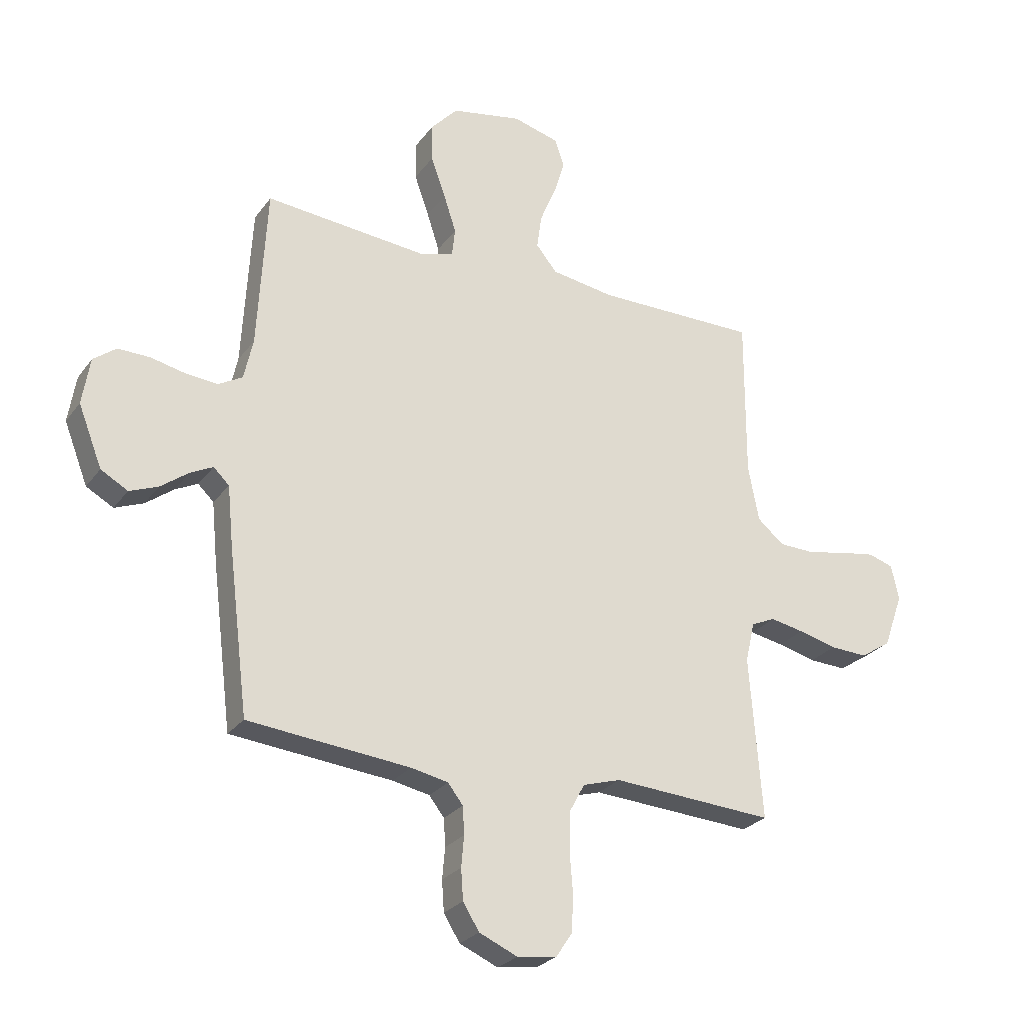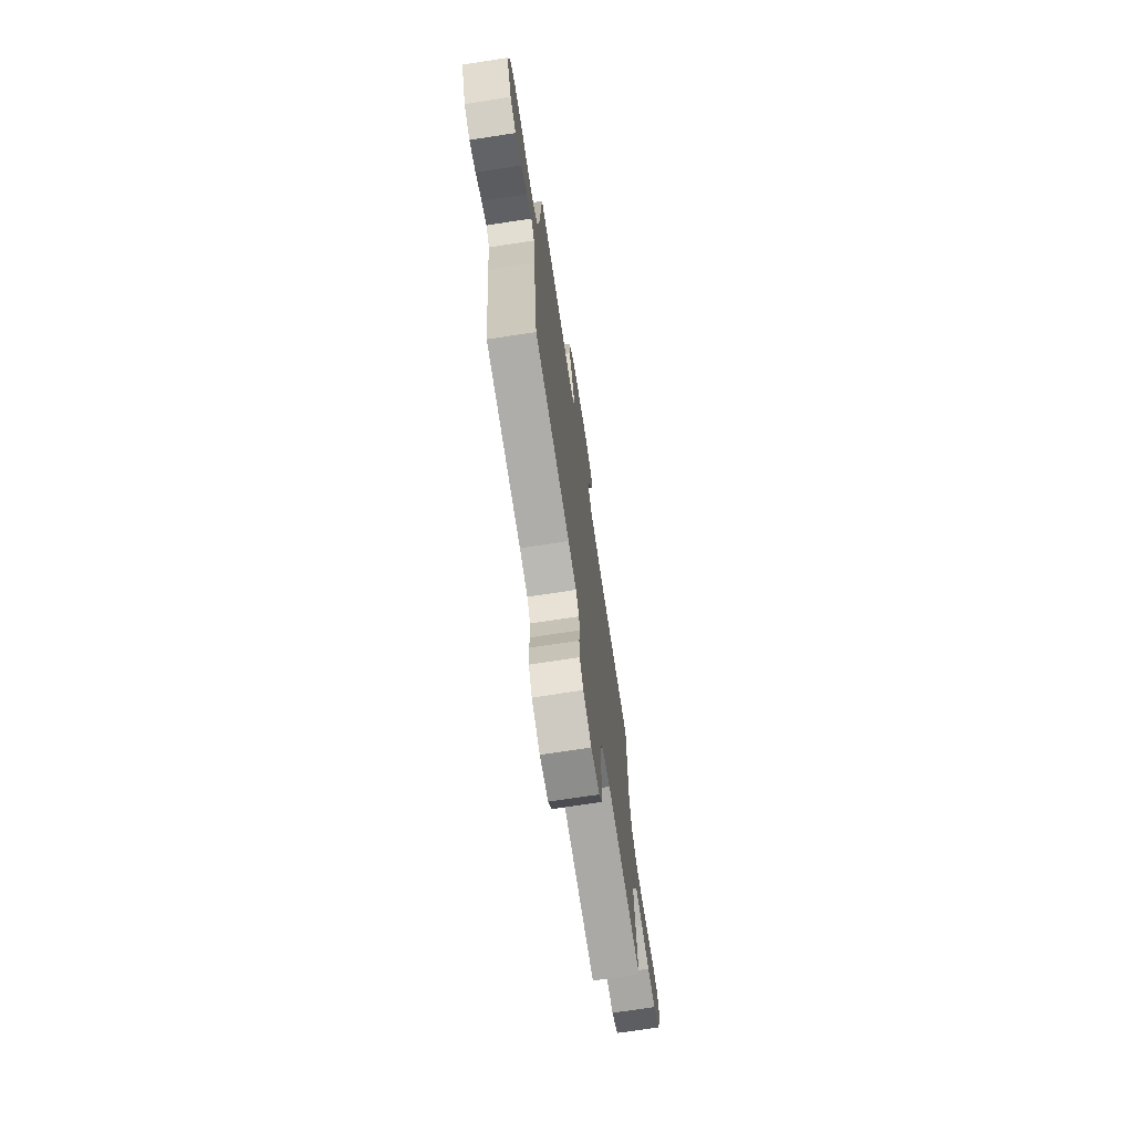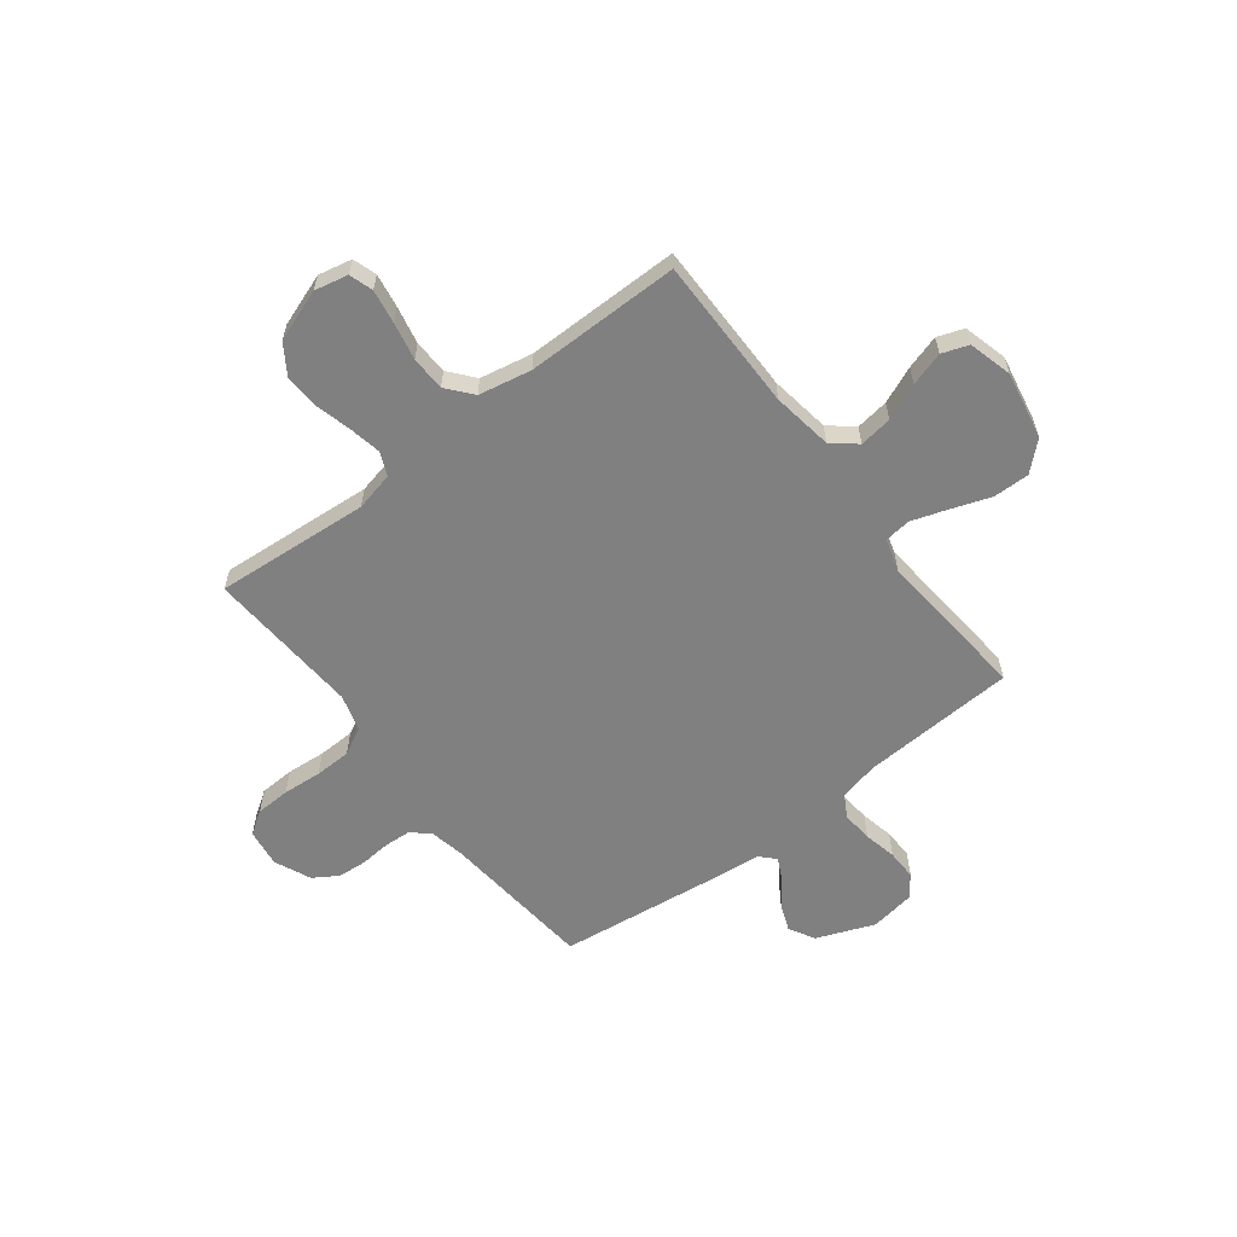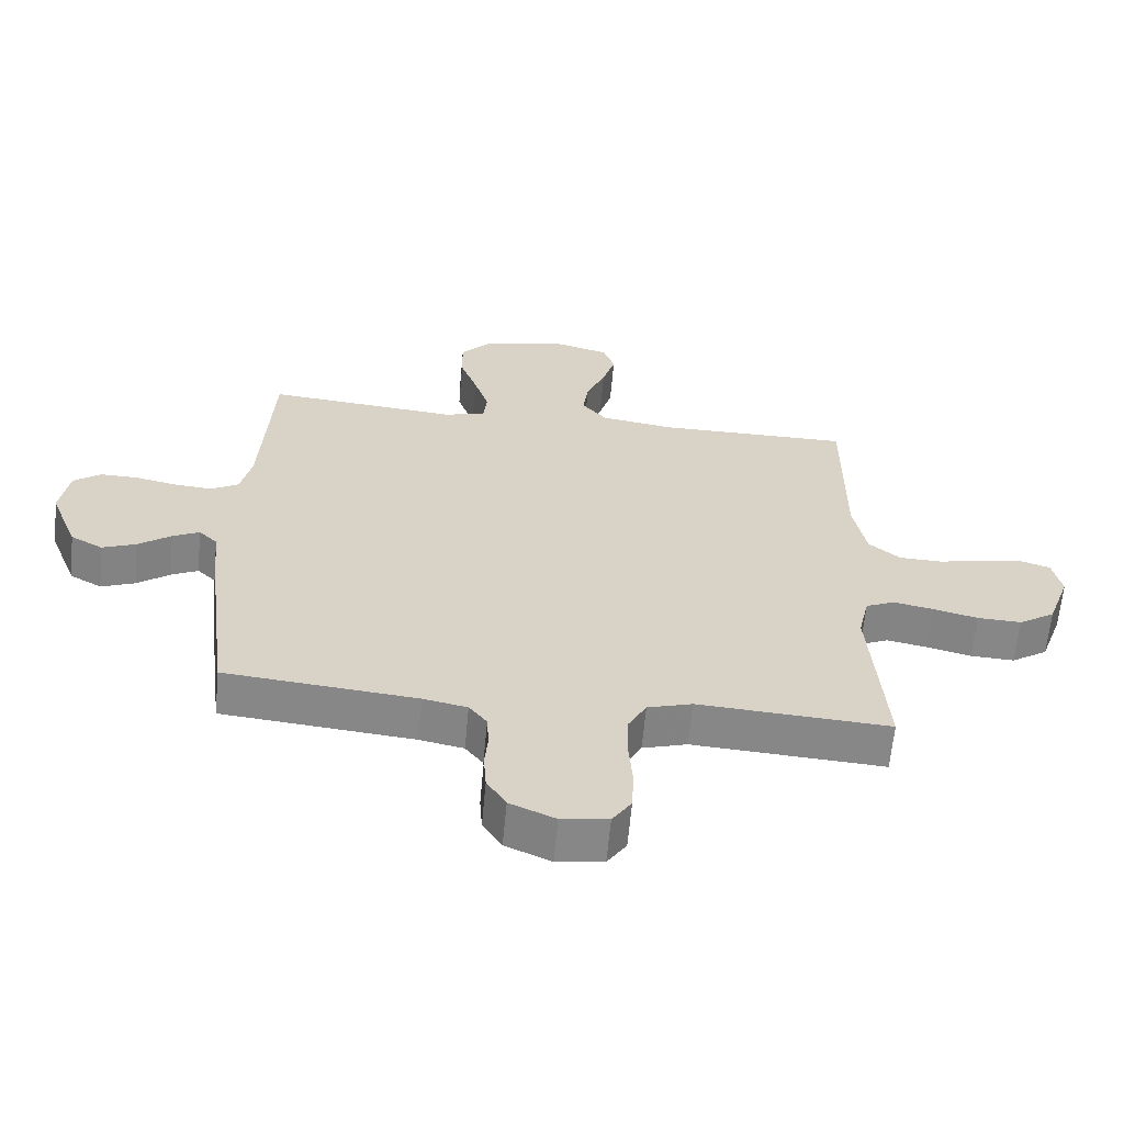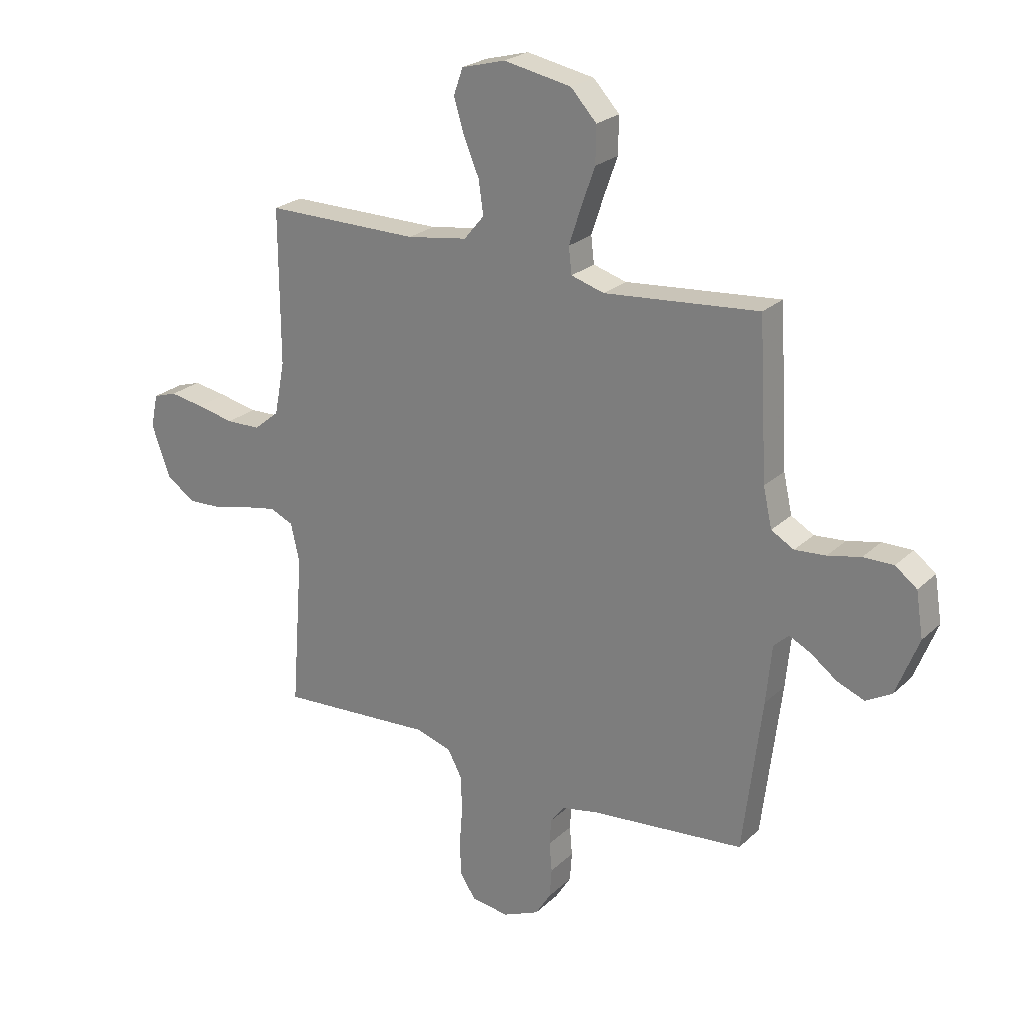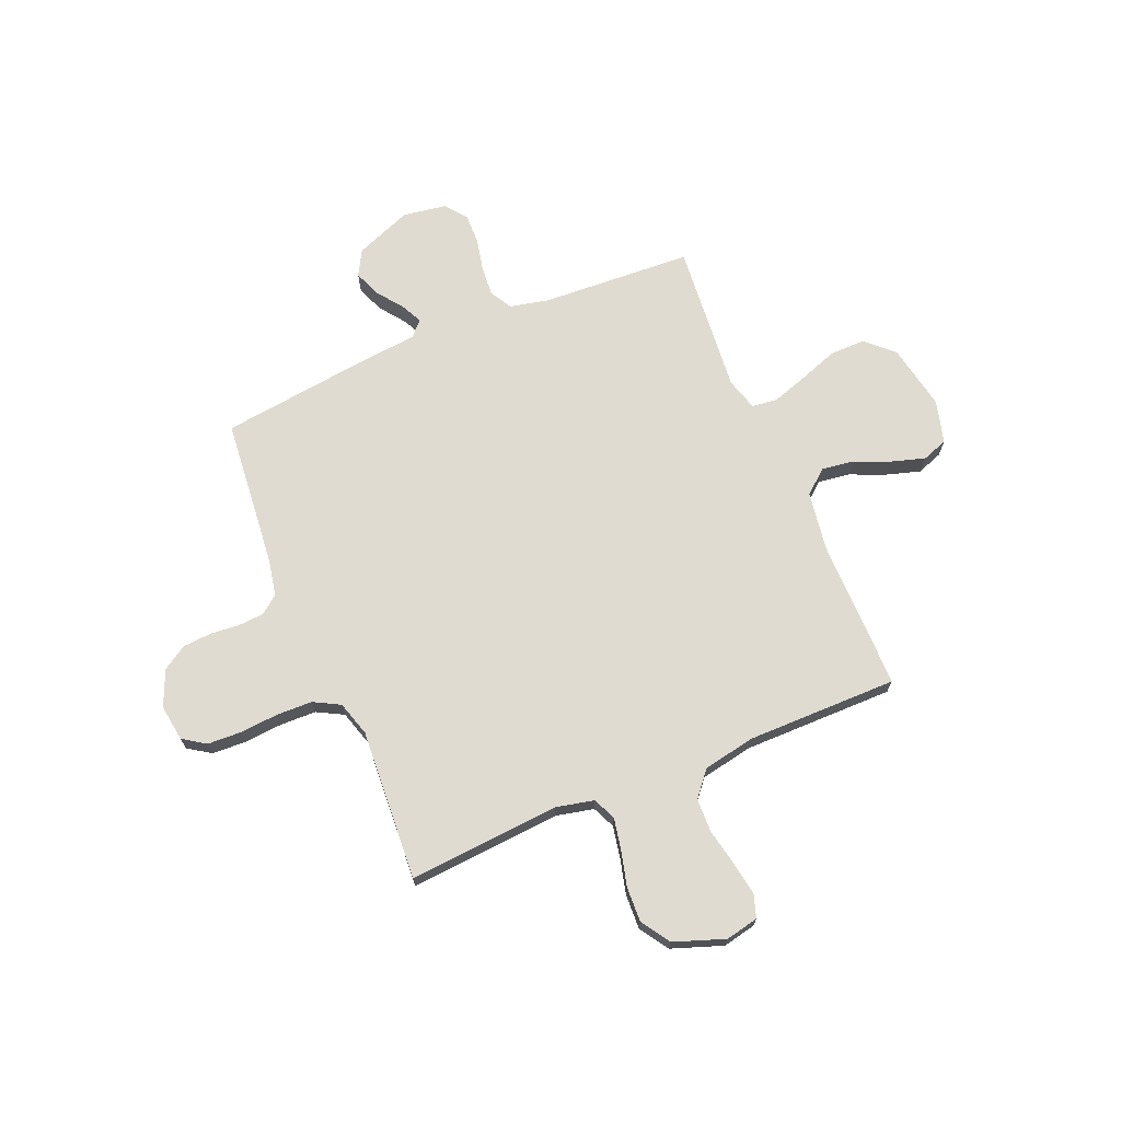
<metadata>
{"format":"obj","ext":"obj","renderer":"f3d","projection":"perspective","resolution":1024,"background":"white","views":[{"elev":-26.4,"azim":151.9,"up":"+Z"},{"elev":-72.1,"azim":98.7,"up":"+Z"},{"elev":-60.2,"azim":-52.5,"up":"+Y"},{"elev":-62.6,"azim":174.7,"up":"+Z"},{"elev":24.0,"azim":34.1,"up":"+Z"},{"elev":70.1,"azim":-112.8,"up":"+Y"}]}
</metadata>
<code>
v 0.5 0.07 -0.5
v 0.2 0.07 -0.529
v 0.131 0.07 -0.543
v 0.103 0.07 -0.579
v 0.1 0.07 -0.63
v 0.105 0.07 -0.687
v 0.101 0.07 -0.744
v 0.071 0.07 -0.792
v 0 0.07 -0.823
v -0.073 0.07 -0.813
v -0.103 0.07 -0.768
v -0.106 0.07 -0.701
v -0.1 0.07 -0.625
v -0.102 0.07 -0.554
v -0.13 0.07 -0.502
v -0.2 0.07 -0.481
v -0.5 0.07 -0.5
v -0.477 0.07 -0.2
v -0.494 0.07 -0.125
v -0.539 0.07 -0.105
v -0.601 0.07 -0.117
v -0.672 0.07 -0.135
v -0.741 0.07 -0.138
v -0.798 0.07 -0.101
v -0.834 0.07 0
v -0.82 0.07 0.065
v -0.774 0.07 0.08
v -0.708 0.07 0.069
v -0.635 0.07 0.054
v -0.568 0.07 0.056
v -0.519 0.07 0.097
v -0.499 0.07 0.2
v -0.5 0.07 0.5
v -0.2 0.07 0.499
v -0.083 0.07 0.517
v -0.044 0.07 0.564
v -0.053 0.07 0.628
v -0.083 0.07 0.699
v -0.103 0.07 0.765
v -0.085 0.07 0.816
v 0 0.07 0.839
v 0.131 0.07 0.814
v 0.181 0.07 0.76
v 0.18 0.07 0.689
v 0.153 0.07 0.613
v 0.13 0.07 0.543
v 0.136 0.07 0.492
v 0.2 0.07 0.473
v 0.5 0.07 0.5
v 0.517 0.07 0.2
v 0.534 0.07 0.124
v 0.578 0.07 0.099
v 0.638 0.07 0.104
v 0.702 0.07 0.118
v 0.761 0.07 0.119
v 0.803 0.07 0.087
v 0.817 0.07 0
v 0.773 0.07 -0.112
v 0.723 0.07 -0.14
v 0.67 0.07 -0.119
v 0.619 0.07 -0.081
v 0.577 0.07 -0.06
v 0.548 0.07 -0.088
v 0.537 0.07 -0.2
v 0.5 0 -0.5
v 0.2 0 -0.529
v 0.131 0 -0.543
v 0.103 0 -0.579
v 0.1 0 -0.63
v 0.105 0 -0.687
v 0.101 0 -0.744
v 0.071 0 -0.792
v 0 0 -0.823
v -0.073 0 -0.813
v -0.103 0 -0.768
v -0.106 0 -0.701
v -0.1 0 -0.625
v -0.102 0 -0.554
v -0.13 0 -0.502
v -0.2 0 -0.481
v -0.5 0 -0.5
v -0.477 0 -0.2
v -0.494 0 -0.125
v -0.539 0 -0.105
v -0.601 0 -0.117
v -0.672 0 -0.135
v -0.741 0 -0.138
v -0.798 0 -0.101
v -0.834 0 0
v -0.82 0 0.065
v -0.774 0 0.08
v -0.708 0 0.069
v -0.635 0 0.054
v -0.568 0 0.056
v -0.519 0 0.097
v -0.499 0 0.2
v -0.5 0 0.5
v -0.2 0 0.499
v -0.083 0 0.517
v -0.044 0 0.564
v -0.053 0 0.628
v -0.083 0 0.699
v -0.103 0 0.765
v -0.085 0 0.816
v 0 0 0.839
v 0.131 0 0.814
v 0.181 0 0.76
v 0.18 0 0.689
v 0.153 0 0.613
v 0.13 0 0.543
v 0.136 0 0.492
v 0.2 0 0.473
v 0.5 0 0.5
v 0.517 0 0.2
v 0.534 0 0.124
v 0.578 0 0.099
v 0.638 0 0.104
v 0.702 0 0.118
v 0.761 0 0.119
v 0.803 0 0.087
v 0.817 0 0
v 0.773 0 -0.112
v 0.723 0 -0.14
v 0.67 0 -0.119
v 0.619 0 -0.081
v 0.577 0 -0.06
v 0.548 0 -0.088
v 0.537 0 -0.2
f 63 64 1 2
f 59 60 61
f 58 59 61
f 57 58 61
f 56 57 61
f 55 56 61
f 54 55 61
f 53 54 61
f 52 53 61 62
f 51 52 62 63
f 48 49 50
f 63 2 3
f 51 63 3
f 50 51 3
f 48 50 3
f 47 48 3
f 43 44 45
f 42 43 45
f 41 42 45
f 40 41 45
f 39 40 45
f 38 39 45
f 37 38 45
f 36 37 45 46
f 47 3 4
f 46 47 4
f 36 46 4
f 35 36 4
f 32 33 34
f 35 4 5
f 34 35 5
f 32 34 5
f 31 32 5
f 27 28 29
f 26 27 29
f 25 26 29
f 24 25 29
f 23 24 29
f 22 23 29
f 21 22 29
f 20 21 29 30
f 19 20 30 31
f 16 17 18
f 18 19 31
f 16 18 31
f 15 16 31
f 11 12 13
f 10 11 13
f 9 10 13
f 8 9 13
f 7 8 13
f 6 7 13
f 5 6 13
f 5 13 14
f 15 31 5
f 5 14 15
f 66 65 128 127
f 125 124 123
f 125 123 122
f 125 122 121
f 125 121 120
f 125 120 119
f 125 119 118
f 125 118 117
f 126 125 117 116
f 127 126 116 115
f 114 113 112
f 67 66 127
f 67 127 115
f 67 115 114
f 67 114 112
f 67 112 111
f 109 108 107
f 109 107 106
f 109 106 105
f 109 105 104
f 109 104 103
f 109 103 102
f 109 102 101
f 110 109 101 100
f 68 67 111
f 68 111 110
f 68 110 100
f 68 100 99
f 98 97 96
f 69 68 99
f 69 99 98
f 69 98 96
f 69 96 95
f 93 92 91
f 93 91 90
f 93 90 89
f 93 89 88
f 93 88 87
f 93 87 86
f 93 86 85
f 94 93 85 84
f 95 94 84 83
f 82 81 80
f 95 83 82
f 95 82 80
f 95 80 79
f 77 76 75
f 77 75 74
f 77 74 73
f 77 73 72
f 77 72 71
f 77 71 70
f 77 70 69
f 78 77 69
f 69 95 79
f 79 78 69
f 1 65 66 2
f 2 66 67 3
f 3 67 68 4
f 4 68 69 5
f 5 69 70 6
f 6 70 71 7
f 7 71 72 8
f 8 72 73 9
f 9 73 74 10
f 10 74 75 11
f 11 75 76 12
f 12 76 77 13
f 13 77 78 14
f 14 78 79 15
f 15 79 80 16
f 16 80 81 17
f 17 81 82 18
f 18 82 83 19
f 19 83 84 20
f 20 84 85 21
f 21 85 86 22
f 22 86 87 23
f 23 87 88 24
f 24 88 89 25
f 25 89 90 26
f 26 90 91 27
f 27 91 92 28
f 28 92 93 29
f 29 93 94 30
f 30 94 95 31
f 31 95 96 32
f 32 96 97 33
f 33 97 98 34
f 34 98 99 35
f 35 99 100 36
f 36 100 101 37
f 37 101 102 38
f 38 102 103 39
f 39 103 104 40
f 40 104 105 41
f 41 105 106 42
f 42 106 107 43
f 43 107 108 44
f 44 108 109 45
f 45 109 110 46
f 46 110 111 47
f 47 111 112 48
f 48 112 113 49
f 49 113 114 50
f 50 114 115 51
f 51 115 116 52
f 52 116 117 53
f 53 117 118 54
f 54 118 119 55
f 55 119 120 56
f 56 120 121 57
f 57 121 122 58
f 58 122 123 59
f 59 123 124 60
f 60 124 125 61
f 61 125 126 62
f 62 126 127 63
f 63 127 128 64
f 64 128 65 1

</code>
